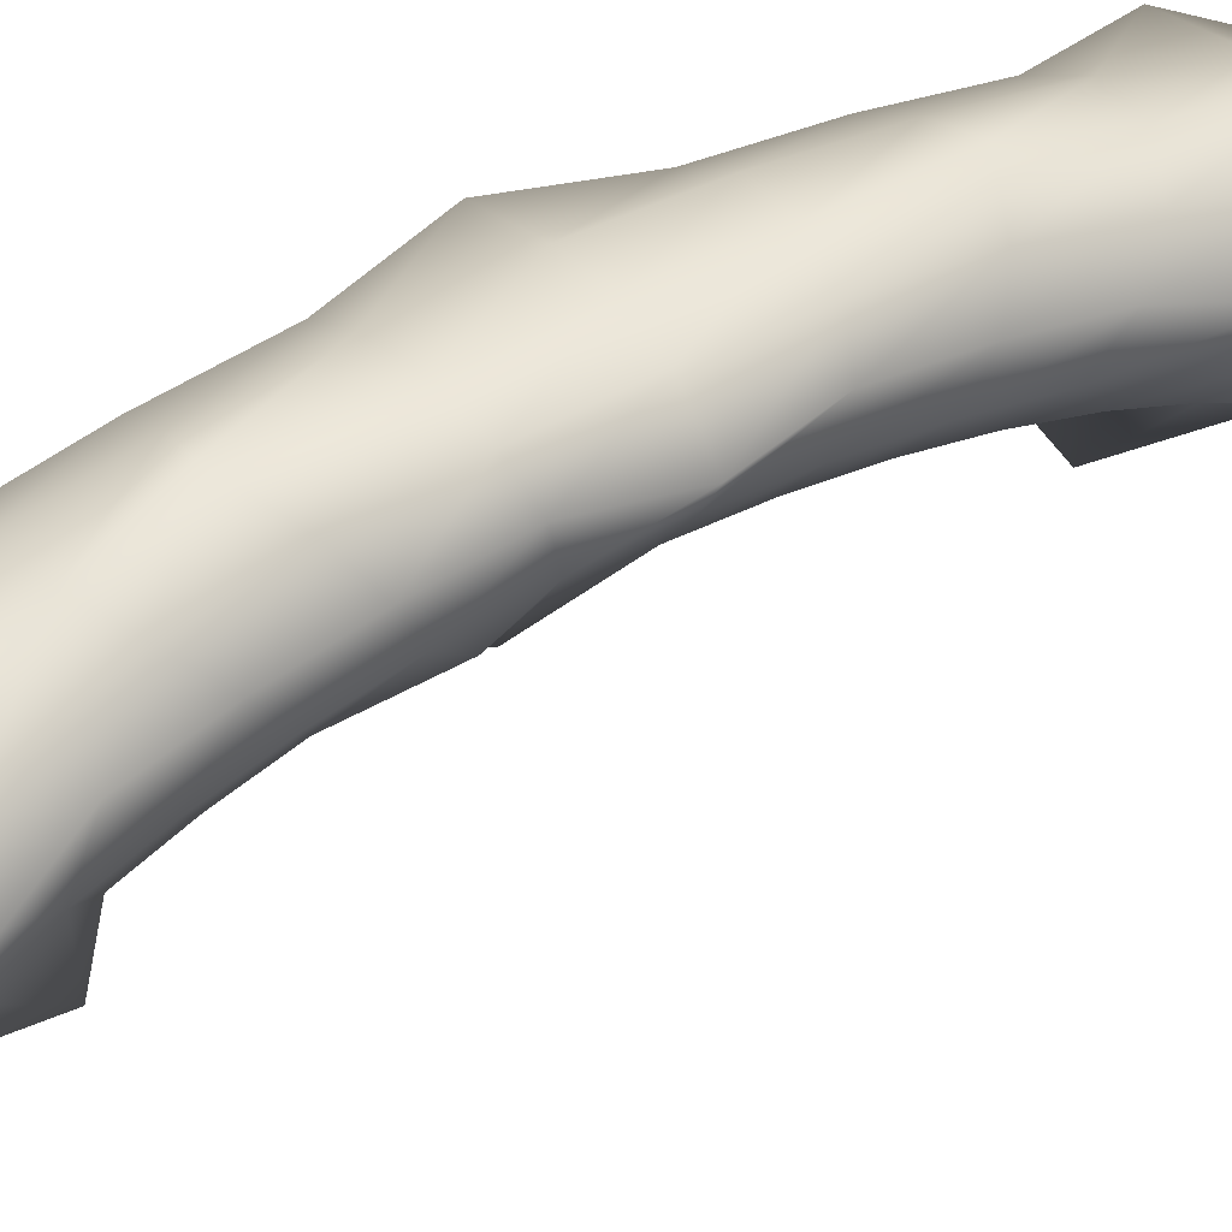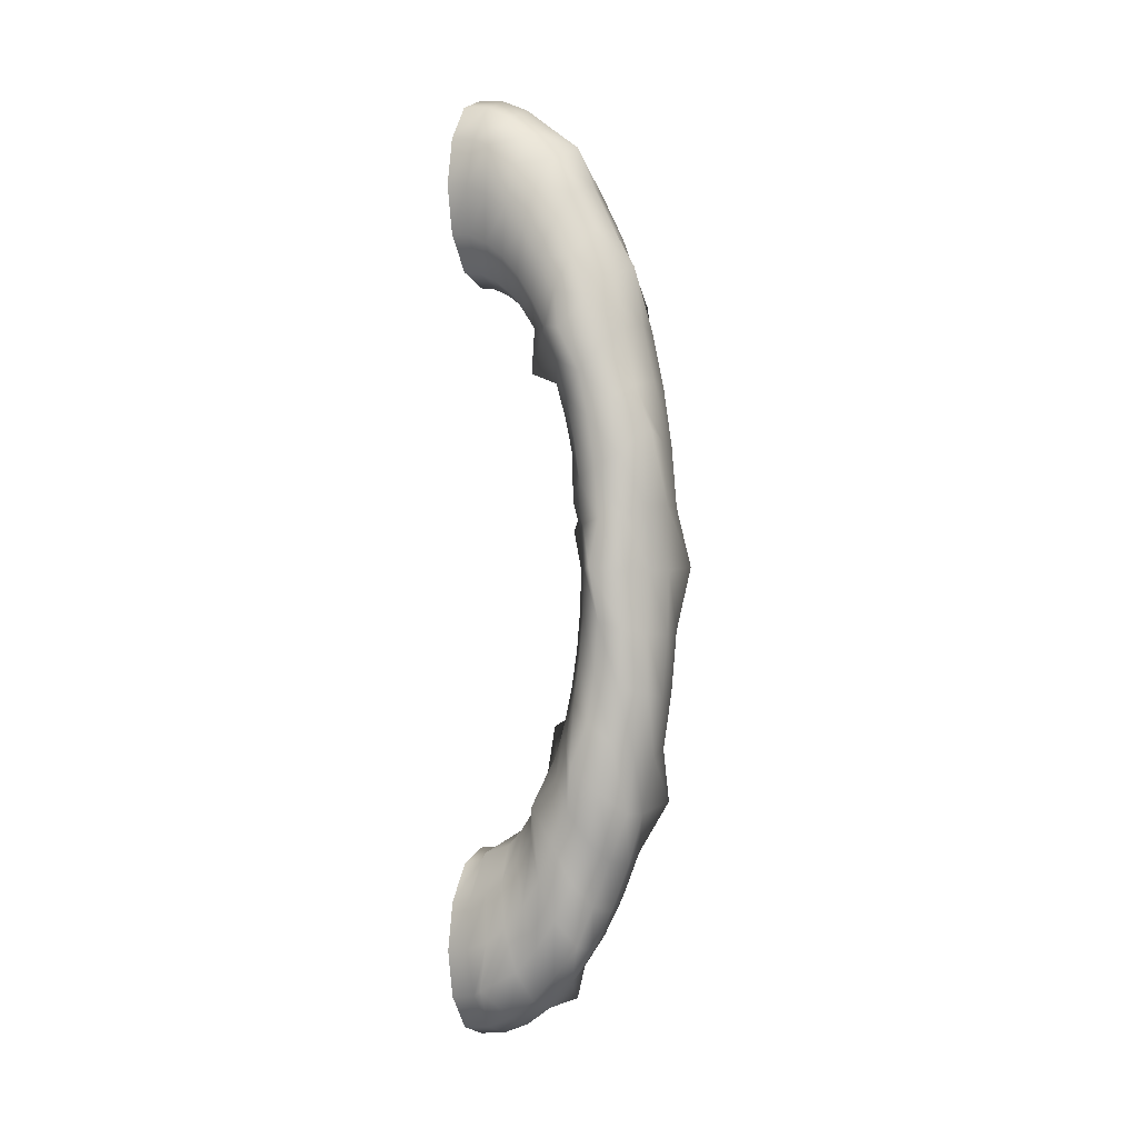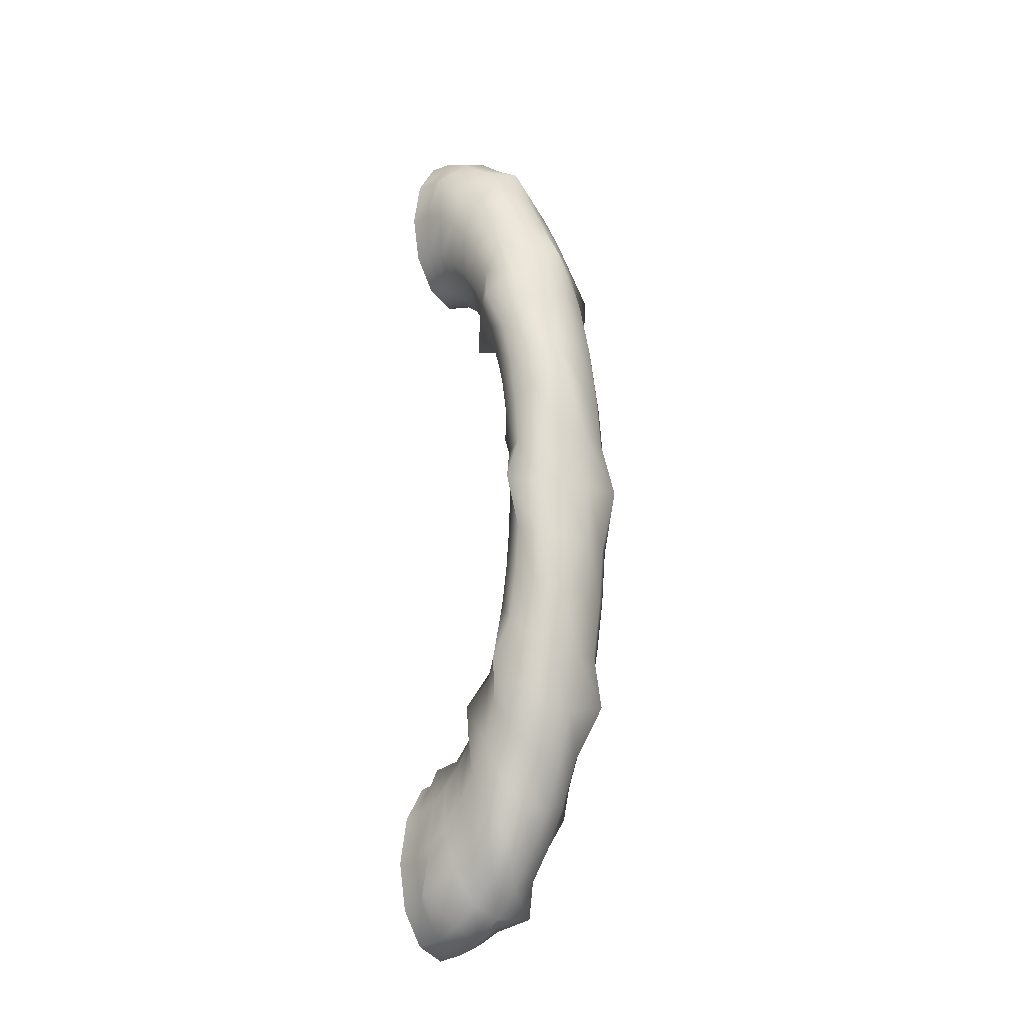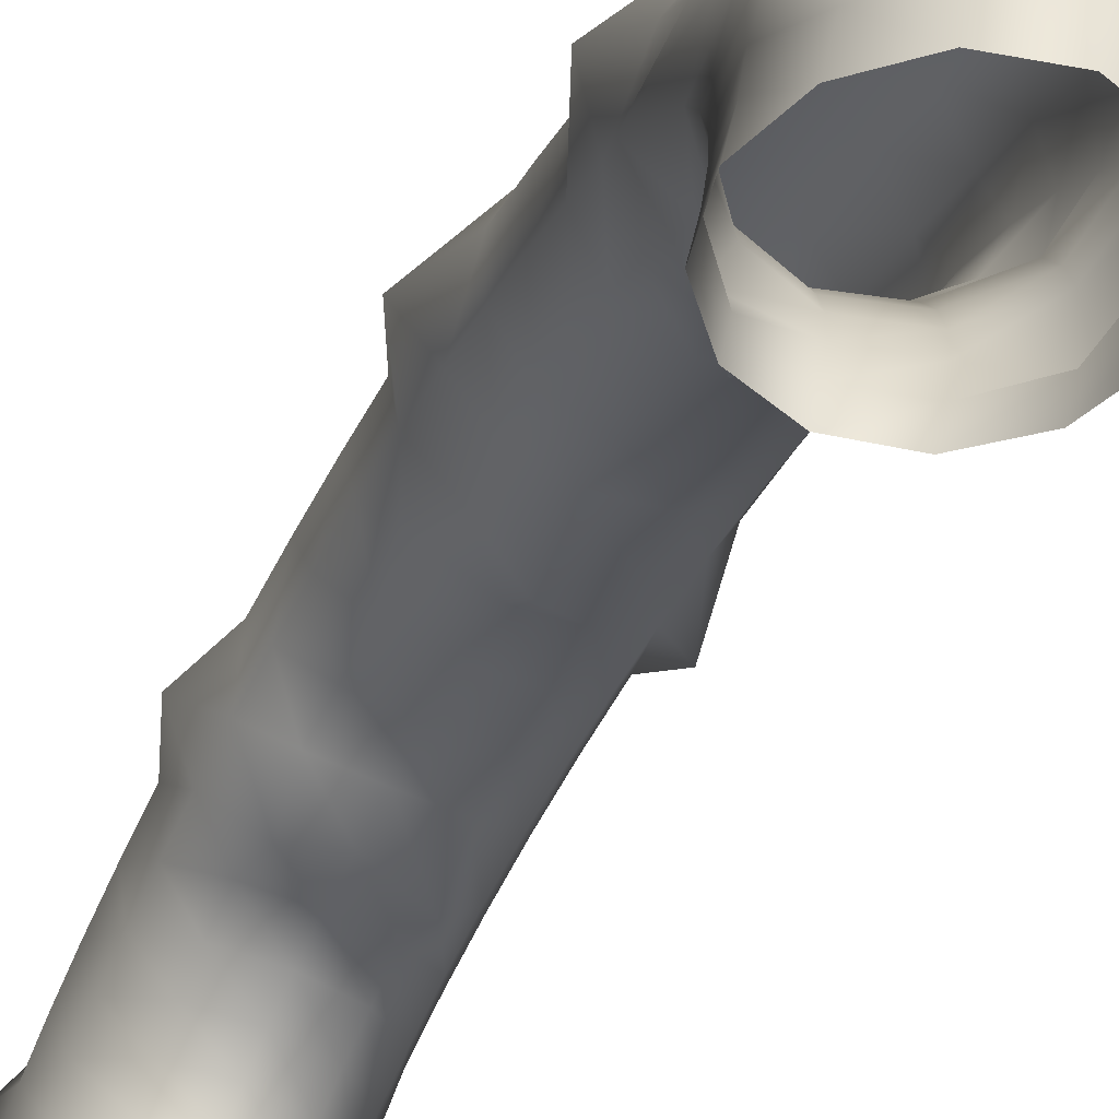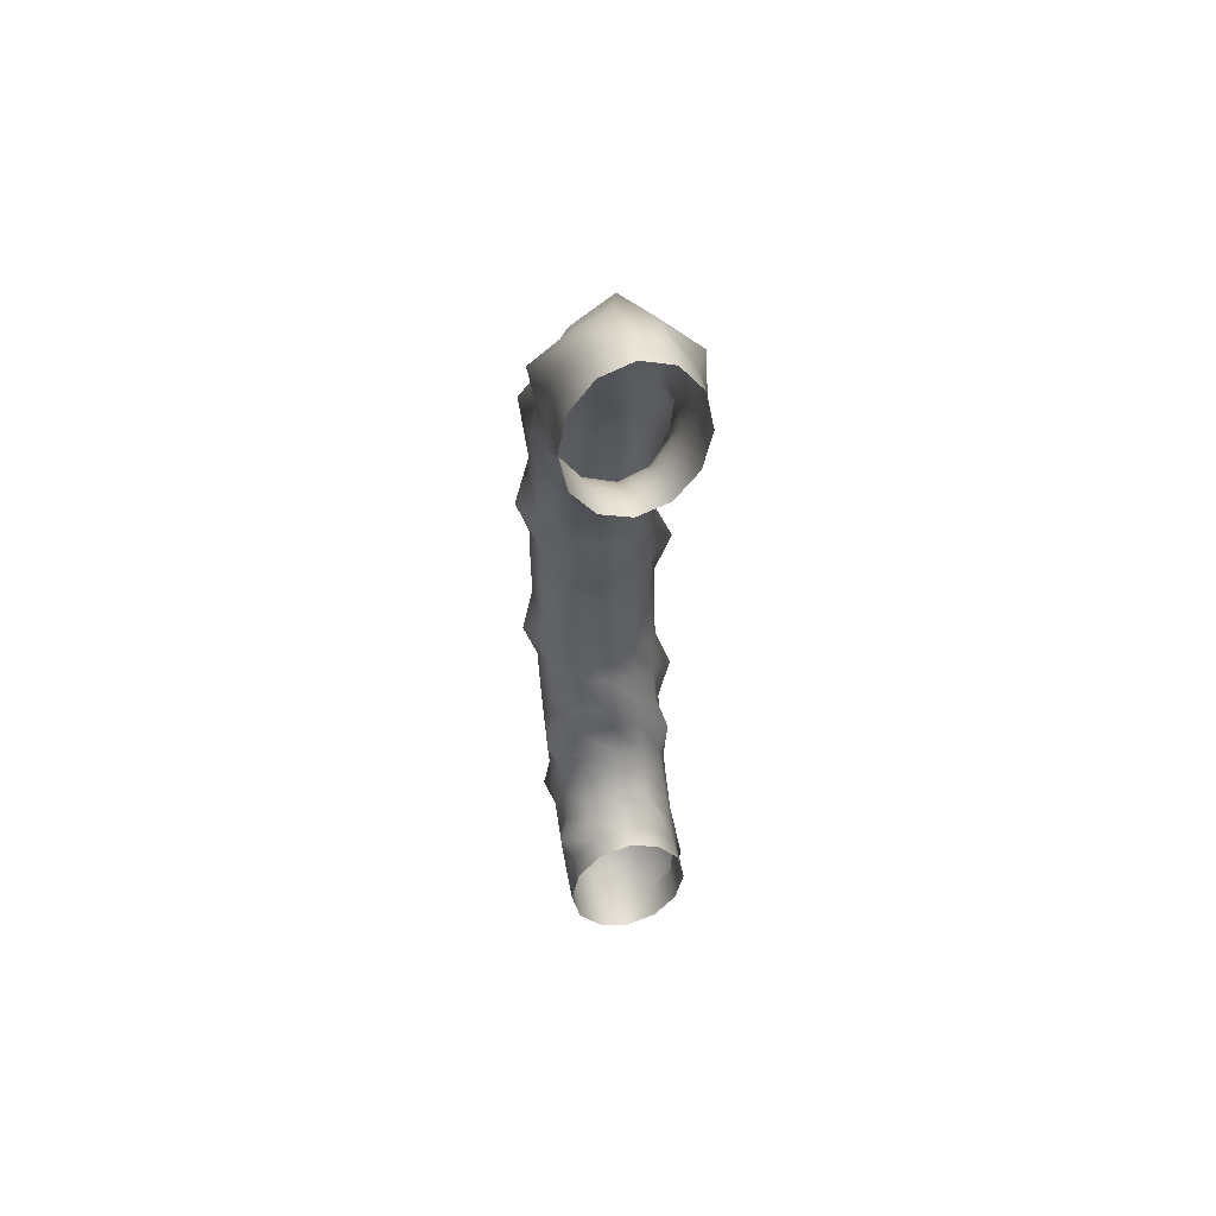
<metadata>
{"format":"obj","ext":"obj","renderer":"f3d","projection":"perspective","resolution":1024,"background":"white","views":[{"elev":39.0,"azim":54.8,"up":"+Y"},{"elev":0.7,"azim":135.9,"up":"+Z"},{"elev":-20.0,"azim":149.5,"up":"+Z"},{"elev":-26.1,"azim":161.6,"up":"+Y"},{"elev":56.7,"azim":3.8,"up":"+Z"}]}
</metadata>
<code>
o Torus
v -0.2402 0.7854 0
v -0.3977 0.7578 0.007817
v -0.4235 0.6415 0
v -0.4316 0.5465 0
v -0.3755 0.4695 0
v -0.2703 0.431 0
v -0.1441 0.4414 0
v -0.03086 0.4979 0
v 0.03918 0.5853 0
v 0.1135 0.6864 0.01857
v -0.00886 0.7573 0
v -0.1141 0.7958 0
v -0.2381 0.778 -0.2562
v -0.3515 0.7217 -0.2494
v -0.4217 0.6348 -0.2306
v -0.4299 0.5406 -0.205
v -0.374 0.4643 -0.1794
v -0.269 0.4264 -0.1606
v -0.1429 0.437 -0.1537
v -0.02957 0.4933 -0.1606
v 0.04062 0.5802 -0.1794
v 0.04888 0.6744 -0.205
v -0.00701 0.7507 -0.2306
v -0.1121 0.7886 -0.2494
v -0.232 0.7561 -0.5081
v -0.3455 0.7004 -0.4945
v -0.4161 0.6151 -0.4573
v -0.469 0.4849 -0.401
v -0.3697 0.449 -0.3557
v -0.2651 0.4127 -0.3185
v -0.1392 0.4239 -0.3048
v -0.02573 0.4795 -0.3185
v 0.04491 0.5648 -0.3557
v 0.05378 0.6568 -0.4065
v -0.001494 0.7309 -0.4573
v -0.07723 0.8208 -0.4851
v -0.2219 0.7199 -0.7512
v -0.3357 0.6652 -0.7311
v -0.4071 0.5826 -0.6761
v -0.4169 0.4942 -0.601
v -0.3627 0.4237 -0.5259
v -0.2588 0.39 -0.4709
v -0.1332 0.4022 -0.4507
v -0.0194 0.4569 -0.4709
v 0.05198 0.5395 -0.5259
v 0.06186 0.6279 -0.601
v 0.007596 0.6984 -0.6761
v -0.09627 0.7321 -0.7311
v -0.208 0.6702 -0.9815
v -0.3732 0.6599 -0.9482
v -0.3945 0.5378 -0.8834
v -0.4058 0.4544 -0.7852
v -0.3529 0.3889 -0.6871
v -0.2501 0.3588 -0.6152
v -0.1248 0.3723 -0.5889
v -0.01069 0.4257 -0.6152
v 0.06171 0.5047 -0.6871
v 0.1297 0.5987 -0.7797
v 0.0201 0.6536 -0.8834
v -0.04861 0.7385 -0.9585
v -0.1906 0.6077 -1.195
v -0.3052 0.556 -1.163
v -0.3788 0.4816 -1.076
v -0.3918 0.4044 -0.956
v -0.3407 0.3451 -0.8365
v -0.2391 0.3197 -0.749
v -0.1039 0.2686 -0.651
v 0.000252 0.3865 -0.749
v 0.07393 0.461 -0.8365
v 0.08694 0.5381 -0.956
v 0.03581 0.5974 -1.076
v -0.06576 0.6228 -1.163
v -0.1699 0.5335 -1.388
v -0.285 0.4838 -1.351
v -0.3602 0.4148 -1.249
v -0.3753 0.345 -1.11
v -0.3581 0.2245 -0.9299
v -0.2262 0.2732 -0.8701
v -0.1019 0.2903 -0.8329
v 0.01324 0.3401 -0.8701
v 0.1352 0.3843 -0.9486
v 0.1035 0.4788 -1.11
v 0.05446 0.5306 -1.249
v -0.0456 0.5507 -1.351
v -0.1462 0.449 -1.557
v -0.262 0.4015 -1.516
v -0.394 0.3132 -1.377
v -0.3564 0.2774 -1.246
v -0.3097 0.234 -1.09
v -0.2114 0.2202 -0.9762
v -0.08774 0.2396 -0.9344
v 0.02804 0.2871 -0.9762
v 0.105 0.3499 -1.09
v 0.1224 0.4112 -1.246
v 0.07572 0.4545 -1.402
v 0.0162 0.5222 -1.509
v -0.1201 0.3554 -1.7
v -0.2366 0.3105 -1.655
v -0.3154 0.2545 -1.53
v -0.3355 0.2026 -1.36
v -0.2914 0.1686 -1.19
v -0.195 0.1616 -1.066
v -0.07206 0.1835 -1.02
v 0.04442 0.2284 -1.066
v 0.1233 0.2844 -1.19
v 0.1433 0.3363 -1.36
v 0.09923 0.3704 -1.53
v 0.002815 0.3774 -1.655
v -0.09192 0.2546 -1.814
v -0.2571 0.2462 -1.803
v -0.2901 0.1638 -1.632
v -0.3129 0.1219 -1.451
v -0.2717 0.09795 -1.27
v -0.1773 0.09834 -1.137
v -0.05515 0.123 -1.088
v 0.06208 0.1652 -1.137
v 0.143 0.2138 -1.27
v 0.1659 0.2556 -1.451
v 0.1246 0.2796 -1.632
v 0.03024 0.2792 -1.765
v -0.06217 0.1481 -1.896
v -0.1802 0.1087 -1.845
v -0.2633 0.0679 -1.707
v -0.2891 0.03669 -1.517
v -0.2917 -0.01723 -1.278
v -0.1587 0.03158 -1.189
v -0.0373 0.05906 -1.138
v 0.118 0.08748 -1.169
v 0.1638 0.1392 -1.327
v 0.1897 0.1704 -1.517
v 0.2237 0.175 -1.709
v 0.05919 0.1756 -1.845
v -0.03135 0.03776 -1.946
v -0.1502 0.001317 -1.894
v -0.2355 -0.03138 -1.752
v -0.2645 -0.05156 -1.557
v -0.2293 -0.05382 -1.362
v -0.1394 -0.03756 -1.22
v -0.01881 -0.007129 -1.168
v 0.1 0.02932 -1.22
v 0.1854 0.06201 -1.362
v 0.2143 0.0822 -1.557
v 0.1791 0.08446 -1.752
v 0.08919 0.0682 -1.894
v -0 -0.07447 -1.963
v -0.1197 -0.1079 -1.91
v -0.2073 -0.1324 -1.767
v -0.2394 -0.1413 -1.57
v -0.2073 -0.1324 -1.374
v -0.1197 -0.1079 -1.23
v -0 -0.07447 -1.178
v 0.1197 -0.04103 -1.23
v 0.2073 -0.01655 -1.374
v 0.2394 -0.007589 -1.57
v 0.2073 -0.01655 -1.767
v 0.1197 -0.04103 -1.91
v -0 -0.07447 1.963
v -0.1197 -0.1079 1.91
v -0.2073 -0.1324 1.767
v -0.2394 -0.1413 1.57
v -0.2073 -0.1324 1.374
v -0.1197 -0.1079 1.23
v -0 -0.07447 1.178
v 0.1197 -0.04103 1.23
v 0.2073 -0.01655 1.374
v 0.2394 -0.007589 1.57
v 0.2073 -0.01655 1.767
v 0.1197 -0.04103 1.91
v -0.03135 0.03776 1.946
v -0.1502 0.001317 1.894
v -0.2355 -0.03138 1.752
v -0.2645 -0.05156 1.557
v -0.2293 -0.05382 1.362
v -0.1394 -0.03756 1.22
v -0.01881 -0.007129 1.168
v 0.1 0.02932 1.22
v 0.1854 0.06201 1.362
v 0.2143 0.0822 1.557
v 0.1791 0.08446 1.752
v 0.08919 0.0682 1.894
v -0.06217 0.1481 1.896
v -0.1802 0.1087 1.845
v -0.2633 0.0679 1.707
v -0.2891 0.03669 1.517
v -0.2508 0.02339 1.327
v -0.1587 0.03158 1.189
v -0.0373 0.05906 1.138
v 0.08073 0.09846 1.189
v 0.1638 0.1392 1.327
v 0.1897 0.1704 1.517
v 0.202 0.1955 1.711
v 0.05919 0.1755 1.845
v -0.09192 0.2546 1.814
v -0.2092 0.2123 1.765
v -0.3593 0.1512 1.64
v -0.3129 0.1219 1.451
v -0.2717 0.09795 1.27
v -0.1773 0.09834 1.137
v -0.05515 0.123 1.088
v 0.06208 0.1652 1.137
v 0.143 0.2138 1.27
v 0.1659 0.2556 1.451
v 0.1246 0.2796 1.632
v 0.03024 0.2792 1.765
v -0.09363 0.4136 1.709
v -0.2366 0.3105 1.655
v -0.3154 0.2545 1.53
v -0.3355 0.2026 1.36
v -0.2914 0.1686 1.19
v -0.195 0.1616 1.066
v -0.07206 0.1835 1.02
v 0.04442 0.2284 1.066
v 0.1233 0.2844 1.19
v 0.1433 0.3363 1.36
v 0.09923 0.3704 1.53
v 0.002815 0.3774 1.655
v -0.1462 0.449 1.557
v -0.262 0.4015 1.516
v -0.3389 0.3387 1.402
v -0.3564 0.2774 1.246
v -0.3097 0.234 1.09
v -0.2114 0.2202 0.9762
v -0.08774 0.2396 0.9344
v 0.02804 0.2871 0.9762
v 0.105 0.3499 1.09
v 0.1224 0.4112 1.246
v 0.07572 0.4545 1.402
v -0.02261 0.4684 1.516
v -0.1699 0.5335 1.388
v -0.285 0.4838 1.351
v -0.3602 0.4148 1.249
v -0.3753 0.345 1.11
v -0.3262 0.2932 0.9717
v -0.2232 0.2088 0.8446
v -0.1019 0.2903 0.8329
v 0.02341 0.2654 0.795
v 0.08843 0.409 0.9717
v 0.1035 0.4788 1.11
v 0.05446 0.5306 1.249
v -0.0456 0.5507 1.351
v -0.163 0.6654 1.208
v -0.3052 0.556 1.163
v -0.4369 0.4812 1.077
v -0.3918 0.4044 0.956
v -0.3407 0.3451 0.8365
v -0.2391 0.3197 0.749
v -0.1143 0.3348 0.717
v 0.000252 0.3865 0.749
v 0.07393 0.461 0.8365
v 0.1429 0.5419 0.9535
v 0.03581 0.5974 1.076
v -0.06576 0.6228 1.163
v -0.208 0.6702 0.9815
v -0.3221 0.6168 0.9552
v -0.3945 0.5378 0.8834
v -0.4058 0.4544 0.7852
v -0.3529 0.3889 0.6871
v -0.2501 0.3588 0.6152
v -0.1248 0.3723 0.5889
v -0.01069 0.4257 0.6152
v 0.06171 0.5047 0.6871
v 0.07298 0.5881 0.7852
v 0.0201 0.6536 0.8834
v -0.08275 0.6837 0.9552
v -0.2219 0.7199 0.7512
v -0.3357 0.6652 0.7311
v -0.4071 0.5826 0.6761
v -0.4169 0.4942 0.601
v -0.3627 0.4237 0.5259
v -0.2588 0.39 0.4709
v -0.1332 0.4022 0.4507
v -0.0194 0.4569 0.4709
v 0.05198 0.5395 0.5259
v 0.06186 0.6279 0.601
v 0.007596 0.6984 0.6761
v -0.09627 0.7321 0.7311
v -0.232 0.7561 0.5081
v -0.3455 0.7004 0.4945
v -0.4161 0.6151 0.4573
v -0.4663 0.4604 0.4839
v -0.3697 0.449 0.3557
v -0.2651 0.4127 0.3185
v -0.1392 0.4239 0.3048
v 0.01185 0.4962 0.2716
v 0.04491 0.5648 0.3557
v 0.05378 0.6568 0.4065
v -0.001494 0.7309 0.4573
v -0.09418 0.8231 0.554
v -0.2381 0.778 0.2562
v -0.3515 0.7217 0.2494
v -0.4217 0.6348 0.2306
v -0.4299 0.5406 0.205
v -0.374 0.4643 0.1794
v -0.269 0.4264 0.1606
v -0.1264 0.3598 0.1547
v -0.02957 0.4933 0.1606
v 0.04062 0.5802 0.1794
v 0.04888 0.6744 0.205
v -0.00701 0.7507 0.2306
v -0.1121 0.7886 0.2494
f 1 13 14 2
f 2 14 15 3
f 3 15 16 4
f 4 16 17 5
f 5 17 18 6
f 6 18 19 7
f 7 19 20 8
f 8 20 21 9
f 9 21 22 10
f 10 22 23 11
f 11 23 24 12
f 12 24 13 1
f 13 25 26 14
f 14 26 27 15
f 15 27 28 16
f 16 28 29 17
f 17 29 30 18
f 18 30 31 19
f 19 31 32 20
f 20 32 33 21
f 21 33 34 22
f 22 34 35 23
f 23 35 36 24
f 24 36 25 13
f 25 37 38 26
f 26 38 39 27
f 27 39 40 28
f 28 40 41 29
f 29 41 42 30
f 30 42 43 31
f 31 43 44 32
f 32 44 45 33
f 33 45 46 34
f 34 46 47 35
f 35 47 48 36
f 36 48 37 25
f 37 49 50 38
f 38 50 51 39
f 39 51 52 40
f 40 52 53 41
f 41 53 54 42
f 42 54 55 43
f 43 55 56 44
f 44 56 57 45
f 45 57 58 46
f 46 58 59 47
f 47 59 60 48
f 48 60 49 37
f 49 61 62 50
f 50 62 63 51
f 51 63 64 52
f 52 64 65 53
f 53 65 66 54
f 54 66 67 55
f 55 67 68 56
f 56 68 69 57
f 57 69 70 58
f 58 70 71 59
f 59 71 72 60
f 60 72 61 49
f 61 73 74 62
f 62 74 75 63
f 63 75 76 64
f 64 76 77 65
f 65 77 78 66
f 66 78 79 67
f 67 79 80 68
f 68 80 81 69
f 69 81 82 70
f 70 82 83 71
f 71 83 84 72
f 72 84 73 61
f 73 85 86 74
f 74 86 87 75
f 75 87 88 76
f 76 88 89 77
f 77 89 90 78
f 78 90 91 79
f 79 91 92 80
f 80 92 93 81
f 81 93 94 82
f 82 94 95 83
f 83 95 96 84
f 84 96 85 73
f 85 97 98 86
f 86 98 99 87
f 87 99 100 88
f 88 100 101 89
f 89 101 102 90
f 90 102 103 91
f 91 103 104 92
f 92 104 105 93
f 93 105 106 94
f 94 106 107 95
f 95 107 108 96
f 96 108 97 85
f 97 109 110 98
f 98 110 111 99
f 99 111 112 100
f 100 112 113 101
f 101 113 114 102
f 102 114 115 103
f 103 115 116 104
f 104 116 117 105
f 105 117 118 106
f 106 118 119 107
f 107 119 120 108
f 108 120 109 97
f 109 121 122 110
f 110 122 123 111
f 111 123 124 112
f 112 124 125 113
f 113 125 126 114
f 114 126 127 115
f 115 127 128 116
f 116 128 129 117
f 117 129 130 118
f 118 130 131 119
f 119 131 132 120
f 120 132 121 109
f 121 133 134 122
f 122 134 135 123
f 123 135 136 124
f 124 136 137 125
f 125 137 138 126
f 126 138 139 127
f 127 139 140 128
f 128 140 141 129
f 129 141 142 130
f 130 142 143 131
f 131 143 144 132
f 132 144 133 121
f 133 145 146 134
f 134 146 147 135
f 135 147 148 136
f 136 148 149 137
f 137 149 150 138
f 138 150 151 139
f 139 151 152 140
f 140 152 153 141
f 141 153 154 142
f 142 154 155 143
f 143 155 156 144
f 144 156 145 133
f 157 169 170 158
f 158 170 171 159
f 159 171 172 160
f 160 172 173 161
f 161 173 174 162
f 162 174 175 163
f 163 175 176 164
f 164 176 177 165
f 165 177 178 166
f 166 178 179 167
f 167 179 180 168
f 168 180 169 157
f 169 181 182 170
f 170 182 183 171
f 171 183 184 172
f 172 184 185 173
f 173 185 186 174
f 174 186 187 175
f 175 187 188 176
f 176 188 189 177
f 177 189 190 178
f 178 190 191 179
f 179 191 192 180
f 180 192 181 169
f 181 193 194 182
f 182 194 195 183
f 183 195 196 184
f 184 196 197 185
f 185 197 198 186
f 186 198 199 187
f 187 199 200 188
f 188 200 201 189
f 189 201 202 190
f 190 202 203 191
f 191 203 204 192
f 192 204 193 181
f 193 205 206 194
f 194 206 207 195
f 195 207 208 196
f 196 208 209 197
f 197 209 210 198
f 198 210 211 199
f 199 211 212 200
f 200 212 213 201
f 201 213 214 202
f 202 214 215 203
f 203 215 216 204
f 204 216 205 193
f 205 217 218 206
f 206 218 219 207
f 207 219 220 208
f 208 220 221 209
f 209 221 222 210
f 210 222 223 211
f 211 223 224 212
f 212 224 225 213
f 213 225 226 214
f 214 226 227 215
f 215 227 228 216
f 216 228 217 205
f 217 229 230 218
f 218 230 231 219
f 219 231 232 220
f 220 232 233 221
f 221 233 234 222
f 222 234 235 223
f 223 235 236 224
f 224 236 237 225
f 225 237 238 226
f 226 238 239 227
f 227 239 240 228
f 228 240 229 217
f 229 241 242 230
f 230 242 243 231
f 231 243 244 232
f 232 244 245 233
f 233 245 246 234
f 234 246 247 235
f 235 247 248 236
f 236 248 249 237
f 237 249 250 238
f 238 250 251 239
f 239 251 252 240
f 240 252 241 229
f 241 253 254 242
f 242 254 255 243
f 243 255 256 244
f 244 256 257 245
f 245 257 258 246
f 246 258 259 247
f 247 259 260 248
f 248 260 261 249
f 249 261 262 250
f 250 262 263 251
f 251 263 264 252
f 252 264 253 241
f 253 265 266 254
f 254 266 267 255
f 255 267 268 256
f 256 268 269 257
f 257 269 270 258
f 258 270 271 259
f 259 271 272 260
f 260 272 273 261
f 261 273 274 262
f 262 274 275 263
f 263 275 276 264
f 264 276 265 253
f 265 277 278 266
f 266 278 279 267
f 267 279 280 268
f 268 280 281 269
f 269 281 282 270
f 270 282 283 271
f 271 283 284 272
f 272 284 285 273
f 273 285 286 274
f 274 286 287 275
f 275 287 288 276
f 276 288 277 265
f 277 289 290 278
f 278 290 291 279
f 279 291 292 280
f 280 292 293 281
f 281 293 294 282
f 282 294 295 283
f 283 295 296 284
f 284 296 297 285
f 285 297 298 286
f 286 298 299 287
f 287 299 300 288
f 288 300 289 277
f 289 1 2 290
f 290 2 3 291
f 291 3 4 292
f 292 4 5 293
f 293 5 6 294
f 294 6 7 295
f 295 7 8 296
f 296 8 9 297
f 297 9 10 298
f 298 10 11 299
f 299 11 12 300
f 300 12 1 289

</code>
